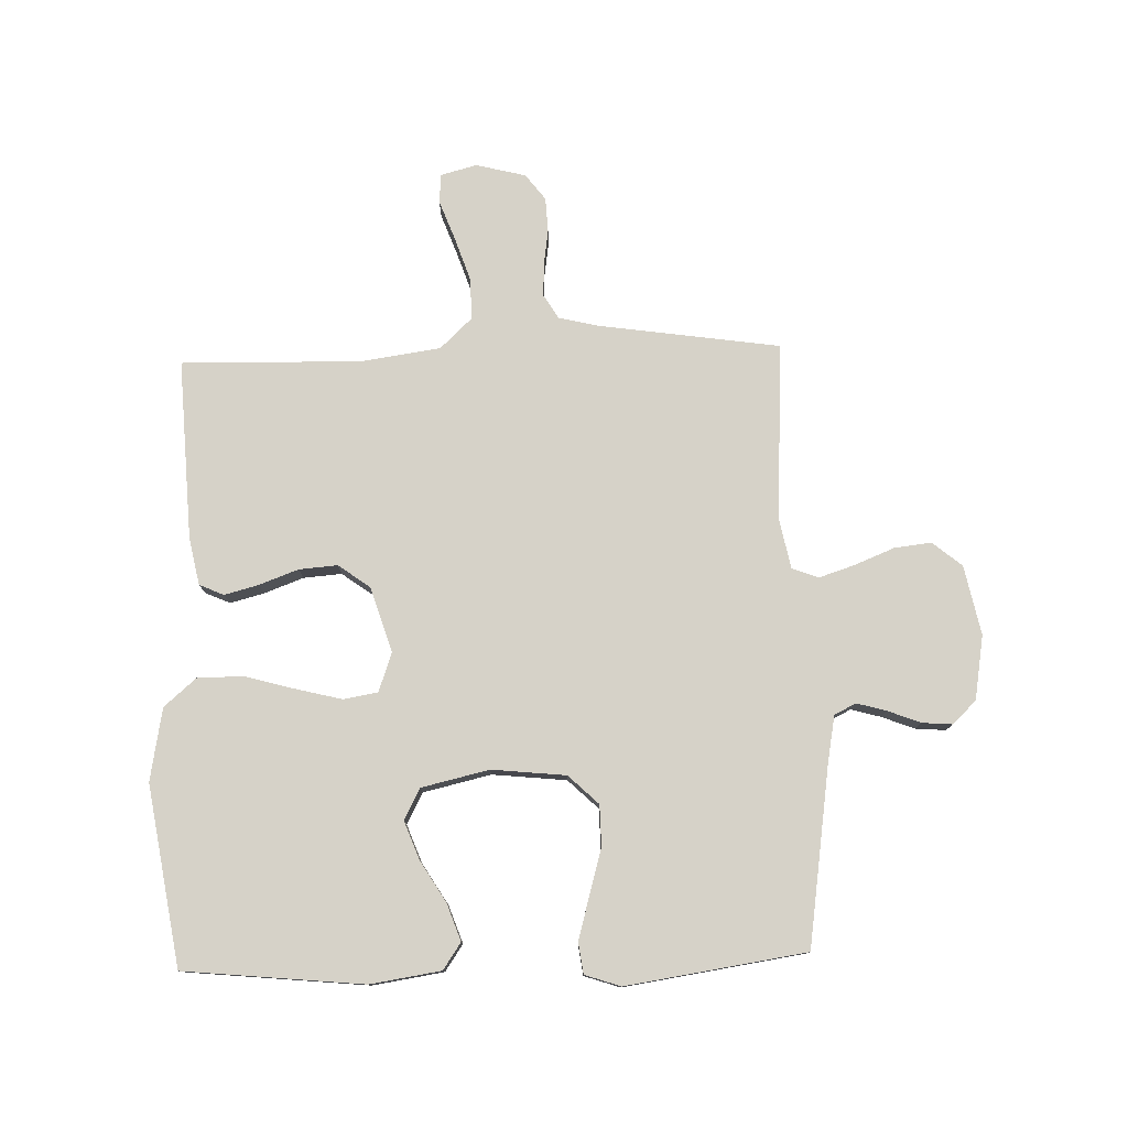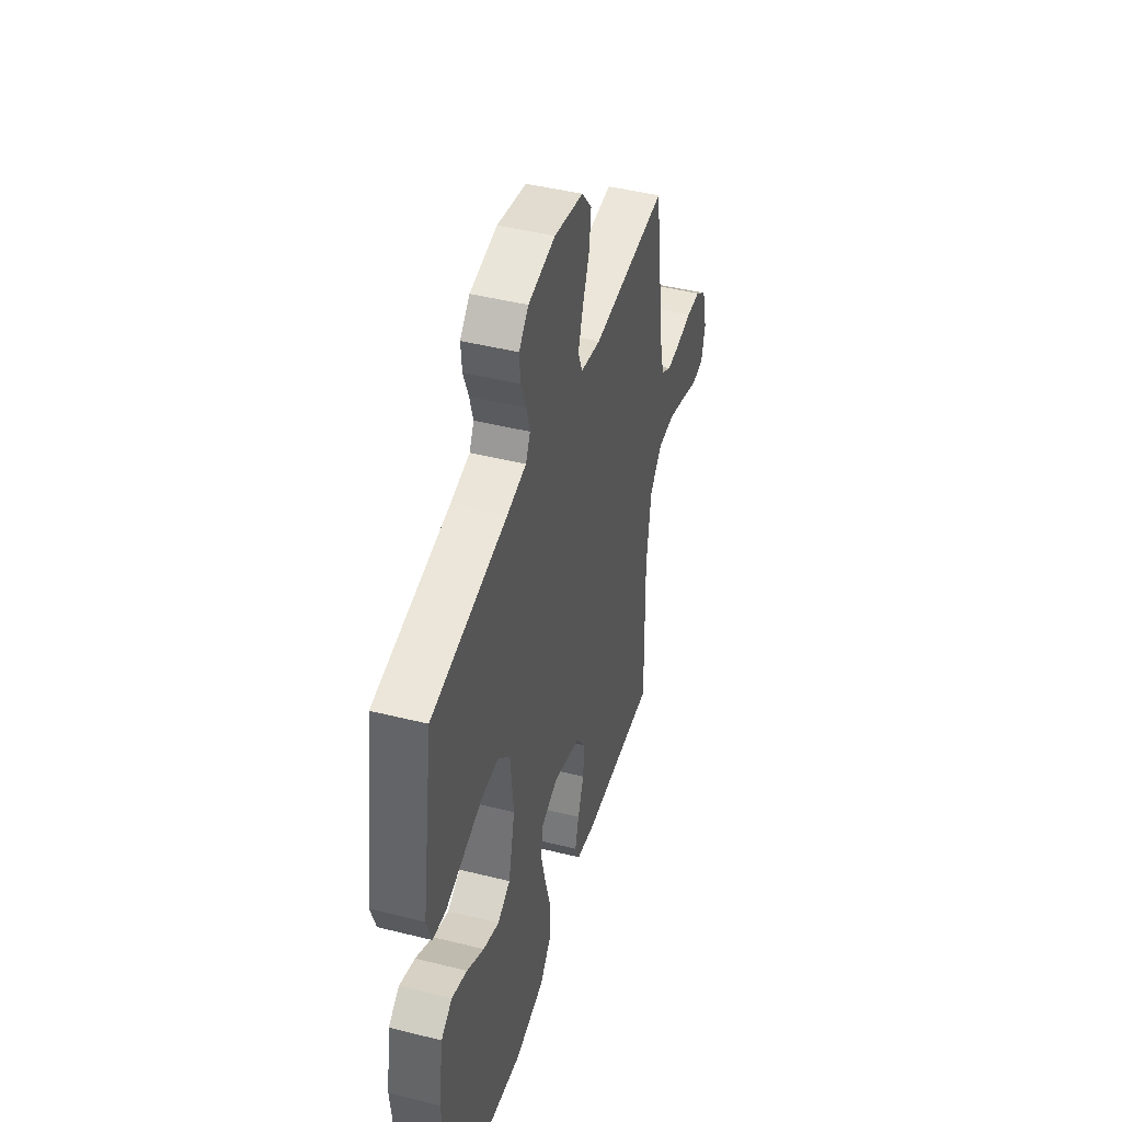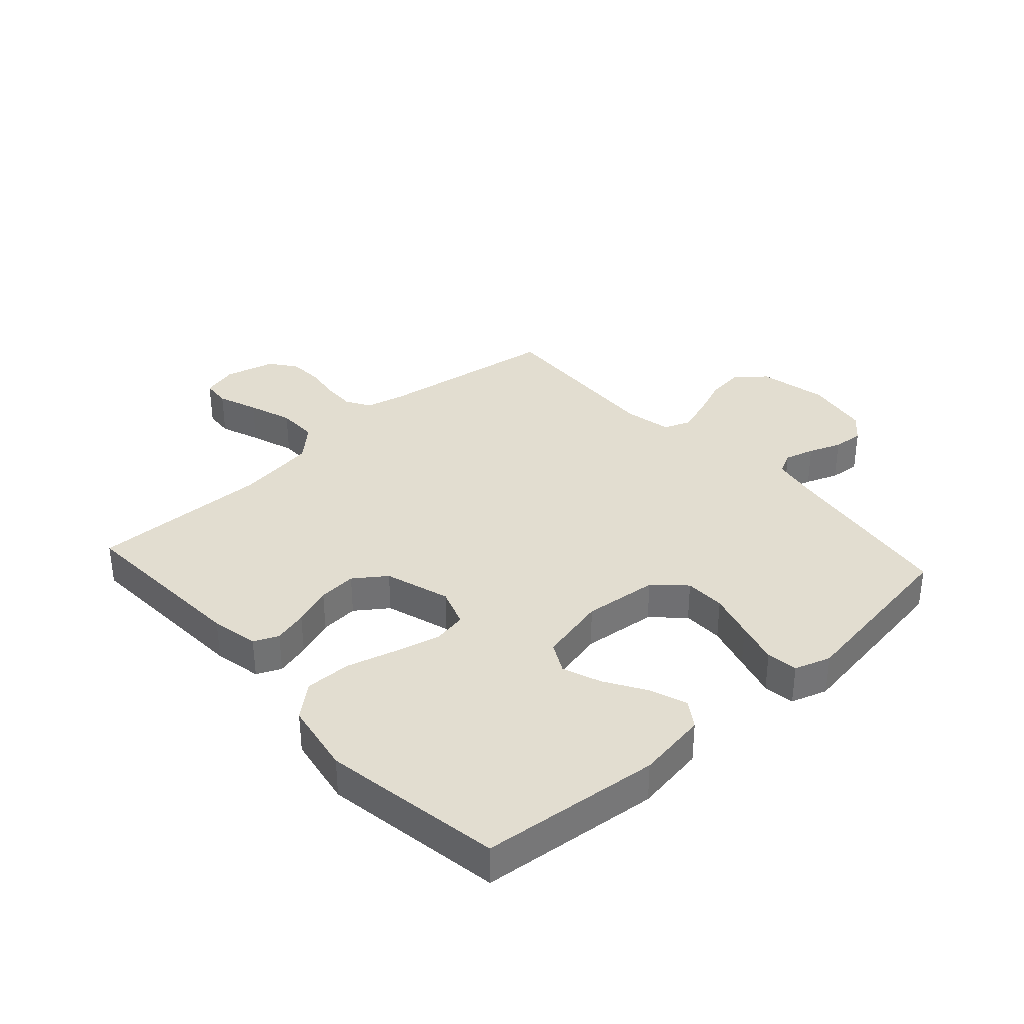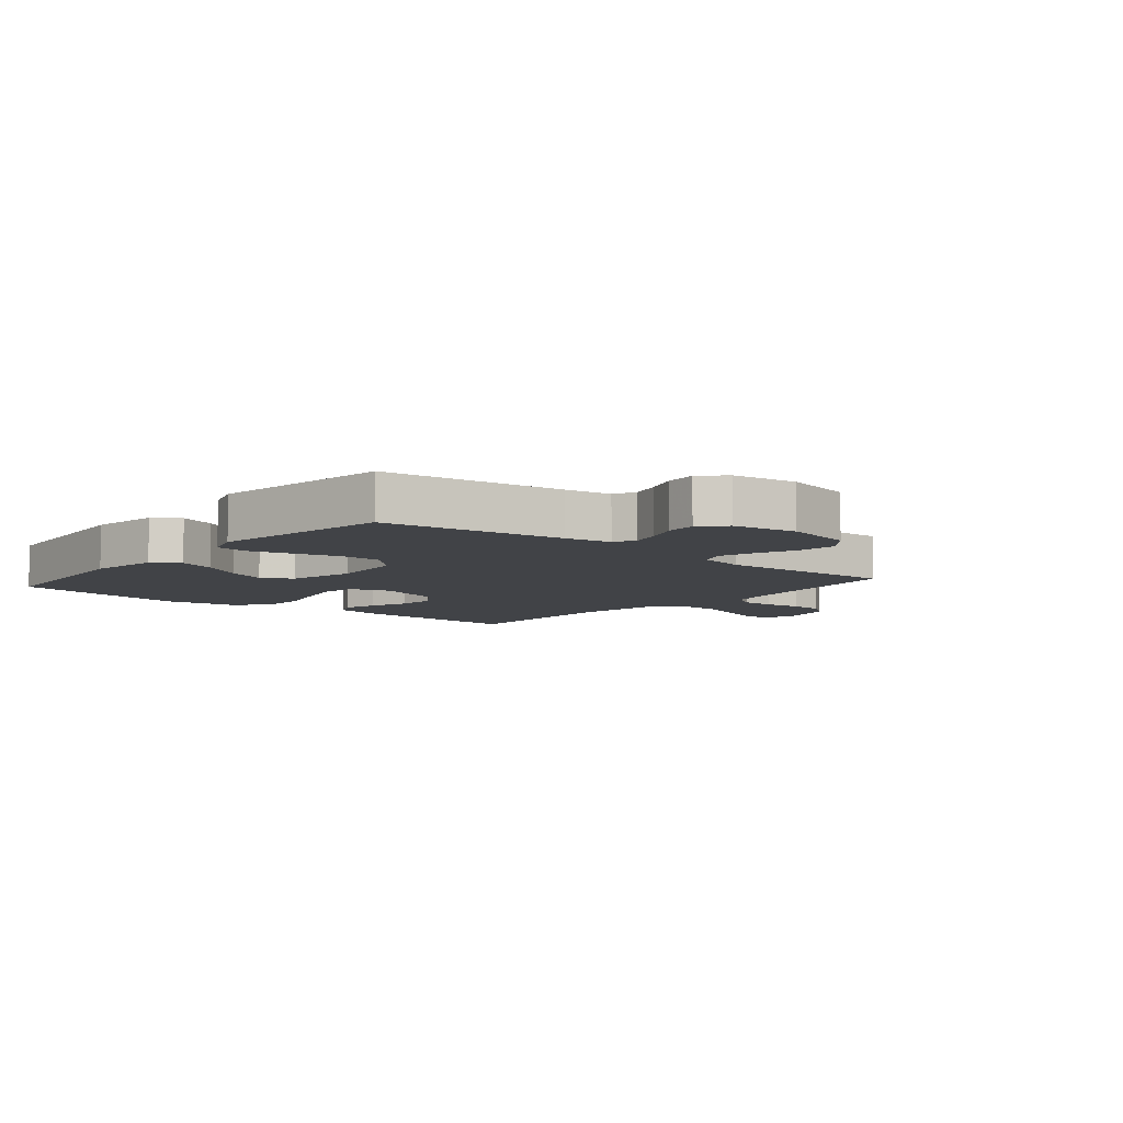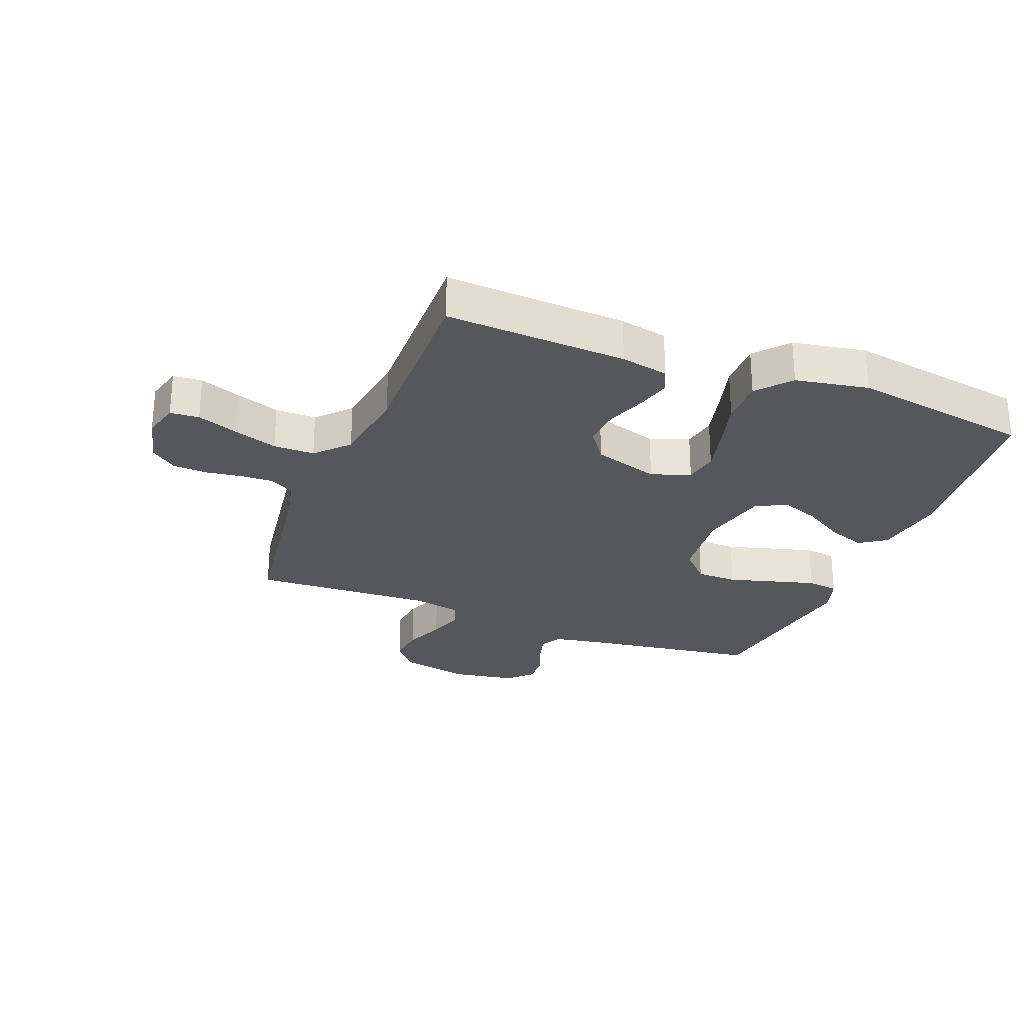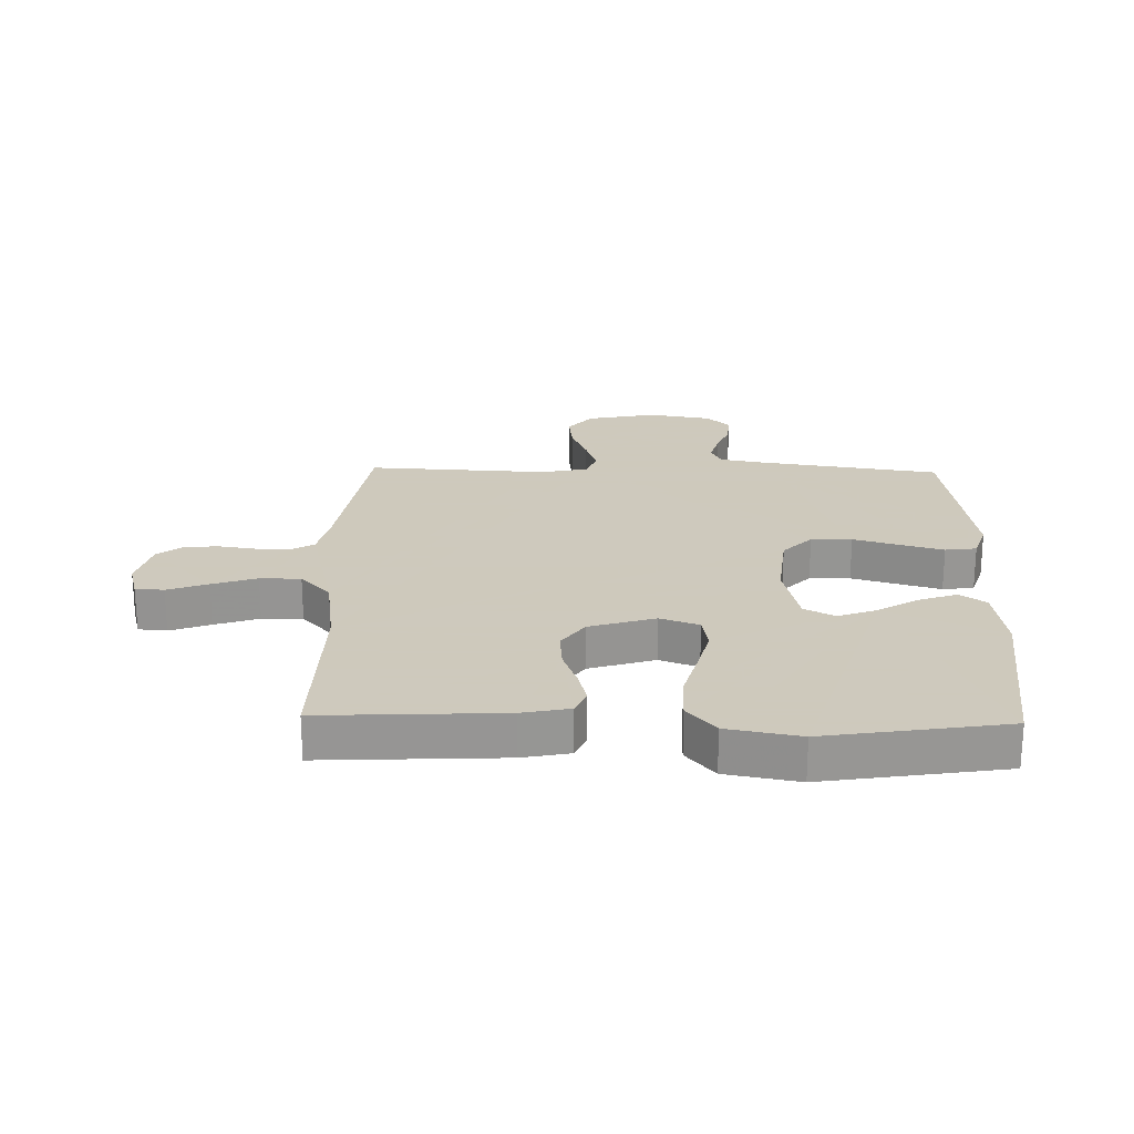
<metadata>
{"format":"obj","ext":"obj","renderer":"f3d","projection":"perspective","resolution":1024,"background":"white","views":[{"elev":78.1,"azim":-91.7,"up":"+Y"},{"elev":44.8,"azim":-73.8,"up":"+Z"},{"elev":35.1,"azim":-132.2,"up":"+Y"},{"elev":-7.2,"azim":-40.3,"up":"+Y"},{"elev":-27.1,"azim":158.5,"up":"+Y"},{"elev":22.6,"azim":-178.6,"up":"+Y"}]}
</metadata>
<code>
v 0.5 0.07 -0.5
v 0.2 0.07 -0.485
v 0.121 0.07 -0.469
v 0.103 0.07 -0.428
v 0.118 0.07 -0.371
v 0.142 0.07 -0.306
v 0.147 0.07 -0.242
v 0.109 0.07 -0.189
v 0 0.07 -0.155
v -0.065 0.07 -0.178
v -0.075 0.07 -0.235
v -0.056 0.07 -0.311
v -0.033 0.07 -0.394
v -0.032 0.07 -0.471
v -0.079 0.07 -0.526
v -0.2 0.07 -0.548
v -0.5 0.07 -0.5
v -0.53 0.07 -0.2
v -0.512 0.07 -0.082
v -0.468 0.07 -0.052
v -0.406 0.07 -0.074
v -0.337 0.07 -0.116
v -0.273 0.07 -0.14
v -0.222 0.07 -0.113
v -0.196 0.07 0
v -0.209 0.07 0.124
v -0.257 0.07 0.174
v -0.325 0.07 0.175
v -0.402 0.07 0.153
v -0.473 0.07 0.133
v -0.525 0.07 0.14
v -0.545 0.07 0.2
v -0.5 0.07 0.5
v -0.2 0.07 0.544
v -0.124 0.07 0.558
v -0.106 0.07 0.594
v -0.12 0.07 0.644
v -0.141 0.07 0.698
v -0.145 0.07 0.749
v -0.107 0.07 0.788
v 0 0.07 0.806
v 0.116 0.07 0.782
v 0.156 0.07 0.733
v 0.149 0.07 0.671
v 0.122 0.07 0.604
v 0.103 0.07 0.545
v 0.12 0.07 0.501
v 0.2 0.07 0.485
v 0.5 0.07 0.5
v 0.544 0.07 0.2
v 0.56 0.07 0.132
v 0.6 0.07 0.108
v 0.654 0.07 0.11
v 0.715 0.07 0.119
v 0.772 0.07 0.116
v 0.815 0.07 0.083
v 0.836 0.07 0
v 0.82 0.07 -0.06
v 0.772 0.07 -0.064
v 0.705 0.07 -0.039
v 0.631 0.07 -0.014
v 0.563 0.07 -0.014
v 0.513 0.07 -0.067
v 0.494 0.07 -0.2
v 0.5 0 -0.5
v 0.2 0 -0.485
v 0.121 0 -0.469
v 0.103 0 -0.428
v 0.118 0 -0.371
v 0.142 0 -0.306
v 0.147 0 -0.242
v 0.109 0 -0.189
v 0 0 -0.155
v -0.065 0 -0.178
v -0.075 0 -0.235
v -0.056 0 -0.311
v -0.033 0 -0.394
v -0.032 0 -0.471
v -0.079 0 -0.526
v -0.2 0 -0.548
v -0.5 0 -0.5
v -0.53 0 -0.2
v -0.512 0 -0.082
v -0.468 0 -0.052
v -0.406 0 -0.074
v -0.337 0 -0.116
v -0.273 0 -0.14
v -0.222 0 -0.113
v -0.196 0 0
v -0.209 0 0.124
v -0.257 0 0.174
v -0.325 0 0.175
v -0.402 0 0.153
v -0.473 0 0.133
v -0.525 0 0.14
v -0.545 0 0.2
v -0.5 0 0.5
v -0.2 0 0.544
v -0.124 0 0.558
v -0.106 0 0.594
v -0.12 0 0.644
v -0.141 0 0.698
v -0.145 0 0.749
v -0.107 0 0.788
v 0 0 0.806
v 0.116 0 0.782
v 0.156 0 0.733
v 0.149 0 0.671
v 0.122 0 0.604
v 0.103 0 0.545
v 0.12 0 0.501
v 0.2 0 0.485
v 0.5 0 0.5
v 0.544 0 0.2
v 0.56 0 0.132
v 0.6 0 0.108
v 0.654 0 0.11
v 0.715 0 0.119
v 0.772 0 0.116
v 0.815 0 0.083
v 0.836 0 0
v 0.82 0 -0.06
v 0.772 0 -0.064
v 0.705 0 -0.039
v 0.631 0 -0.014
v 0.563 0 -0.014
v 0.513 0 -0.067
v 0.494 0 -0.2
f 58 59 60
f 57 58 60
f 56 57 60
f 55 56 60
f 54 55 60
f 53 54 60
f 52 53 60 61
f 51 52 61 62
f 48 49 50
f 51 62 63
f 50 51 63
f 48 50 63
f 47 48 63
f 43 44 45
f 42 43 45
f 41 42 45
f 40 41 45
f 39 40 45
f 38 39 45
f 37 38 45
f 36 37 45 46
f 35 36 46 47
f 32 33 34
f 31 32 34
f 30 31 34
f 29 30 34
f 28 29 34
f 34 35 47
f 28 34 47
f 27 28 47
f 20 21 22
f 19 20 22
f 18 19 22
f 17 18 22
f 16 17 22
f 15 16 22
f 14 15 22
f 13 14 22
f 12 13 22
f 11 12 22 23
f 10 11 23 24
f 4 5 6
f 3 4 6
f 2 3 6
f 1 2 6
f 64 1 6
f 64 6 7
f 47 63 64
f 27 47 64
f 26 27 64
f 25 26 64
f 9 10 24 25
f 8 9 25 64
f 7 8 64
f 124 123 122
f 124 122 121
f 124 121 120
f 124 120 119
f 124 119 118
f 124 118 117
f 125 124 117 116
f 126 125 116 115
f 114 113 112
f 127 126 115
f 127 115 114
f 127 114 112
f 127 112 111
f 109 108 107
f 109 107 106
f 109 106 105
f 109 105 104
f 109 104 103
f 109 103 102
f 109 102 101
f 110 109 101 100
f 111 110 100 99
f 98 97 96
f 98 96 95
f 98 95 94
f 98 94 93
f 98 93 92
f 111 99 98
f 111 98 92
f 111 92 91
f 86 85 84
f 86 84 83
f 86 83 82
f 86 82 81
f 86 81 80
f 86 80 79
f 86 79 78
f 86 78 77
f 86 77 76
f 87 86 76 75
f 88 87 75 74
f 70 69 68
f 70 68 67
f 70 67 66
f 70 66 65
f 70 65 128
f 71 70 128
f 128 127 111
f 128 111 91
f 128 91 90
f 128 90 89
f 89 88 74 73
f 128 89 73 72
f 128 72 71
f 1 65 66 2
f 2 66 67 3
f 3 67 68 4
f 4 68 69 5
f 5 69 70 6
f 6 70 71 7
f 7 71 72 8
f 8 72 73 9
f 9 73 74 10
f 10 74 75 11
f 11 75 76 12
f 12 76 77 13
f 13 77 78 14
f 14 78 79 15
f 15 79 80 16
f 16 80 81 17
f 17 81 82 18
f 18 82 83 19
f 19 83 84 20
f 20 84 85 21
f 21 85 86 22
f 22 86 87 23
f 23 87 88 24
f 24 88 89 25
f 25 89 90 26
f 26 90 91 27
f 27 91 92 28
f 28 92 93 29
f 29 93 94 30
f 30 94 95 31
f 31 95 96 32
f 32 96 97 33
f 33 97 98 34
f 34 98 99 35
f 35 99 100 36
f 36 100 101 37
f 37 101 102 38
f 38 102 103 39
f 39 103 104 40
f 40 104 105 41
f 41 105 106 42
f 42 106 107 43
f 43 107 108 44
f 44 108 109 45
f 45 109 110 46
f 46 110 111 47
f 47 111 112 48
f 48 112 113 49
f 49 113 114 50
f 50 114 115 51
f 51 115 116 52
f 52 116 117 53
f 53 117 118 54
f 54 118 119 55
f 55 119 120 56
f 56 120 121 57
f 57 121 122 58
f 58 122 123 59
f 59 123 124 60
f 60 124 125 61
f 61 125 126 62
f 62 126 127 63
f 63 127 128 64
f 64 128 65 1

</code>
